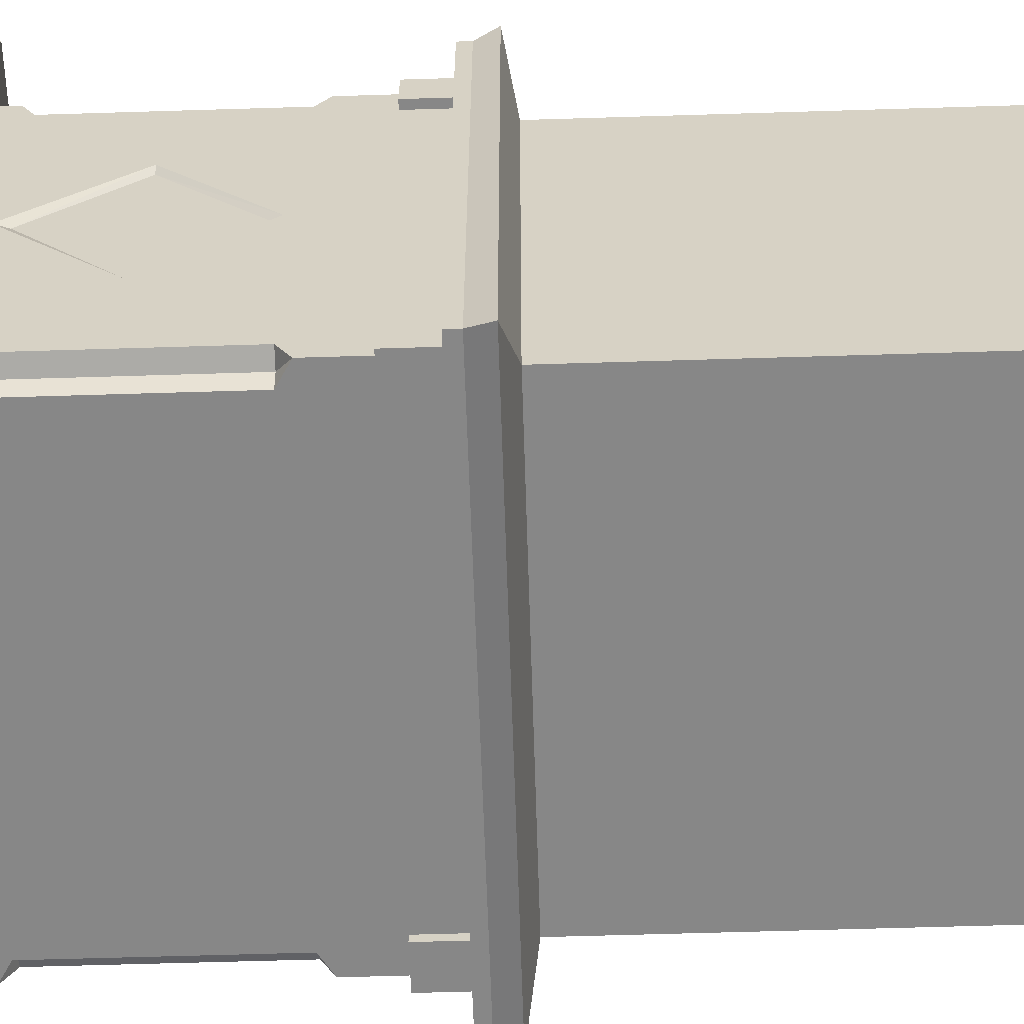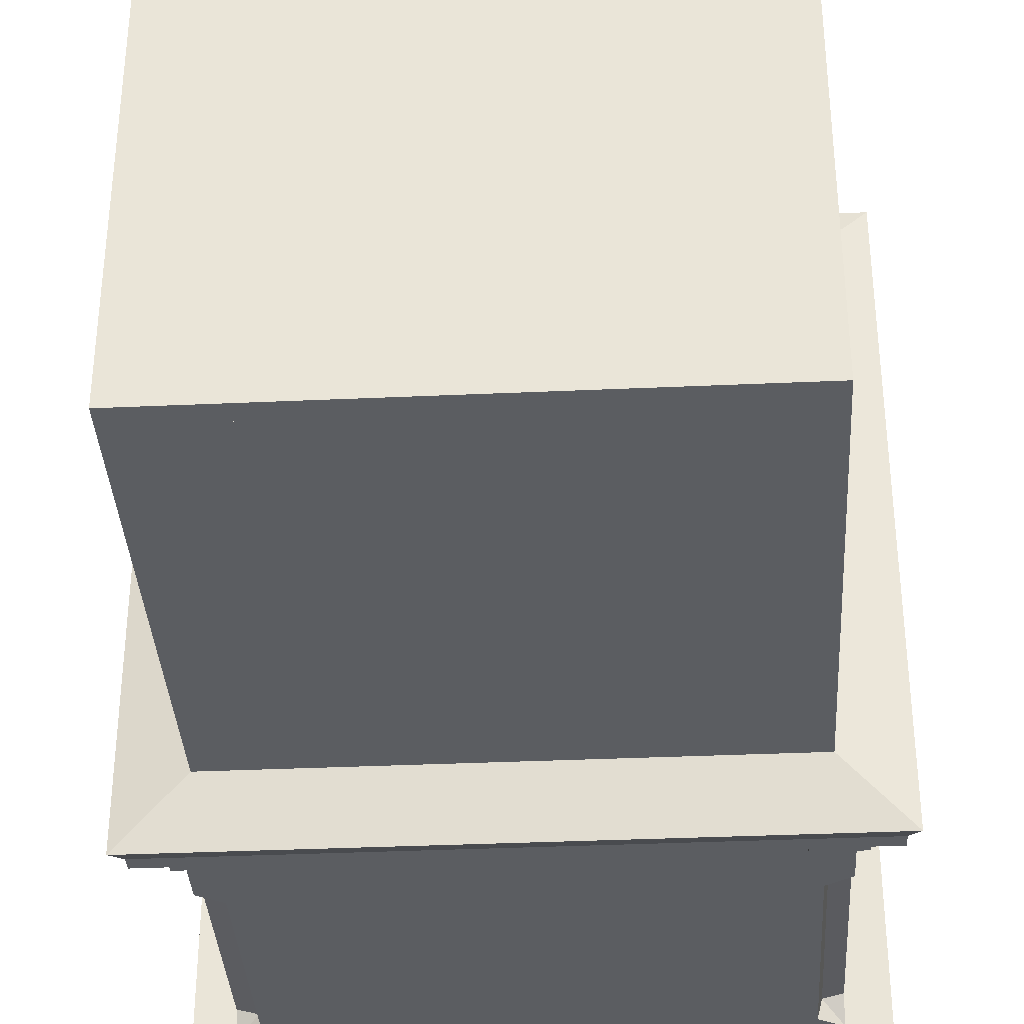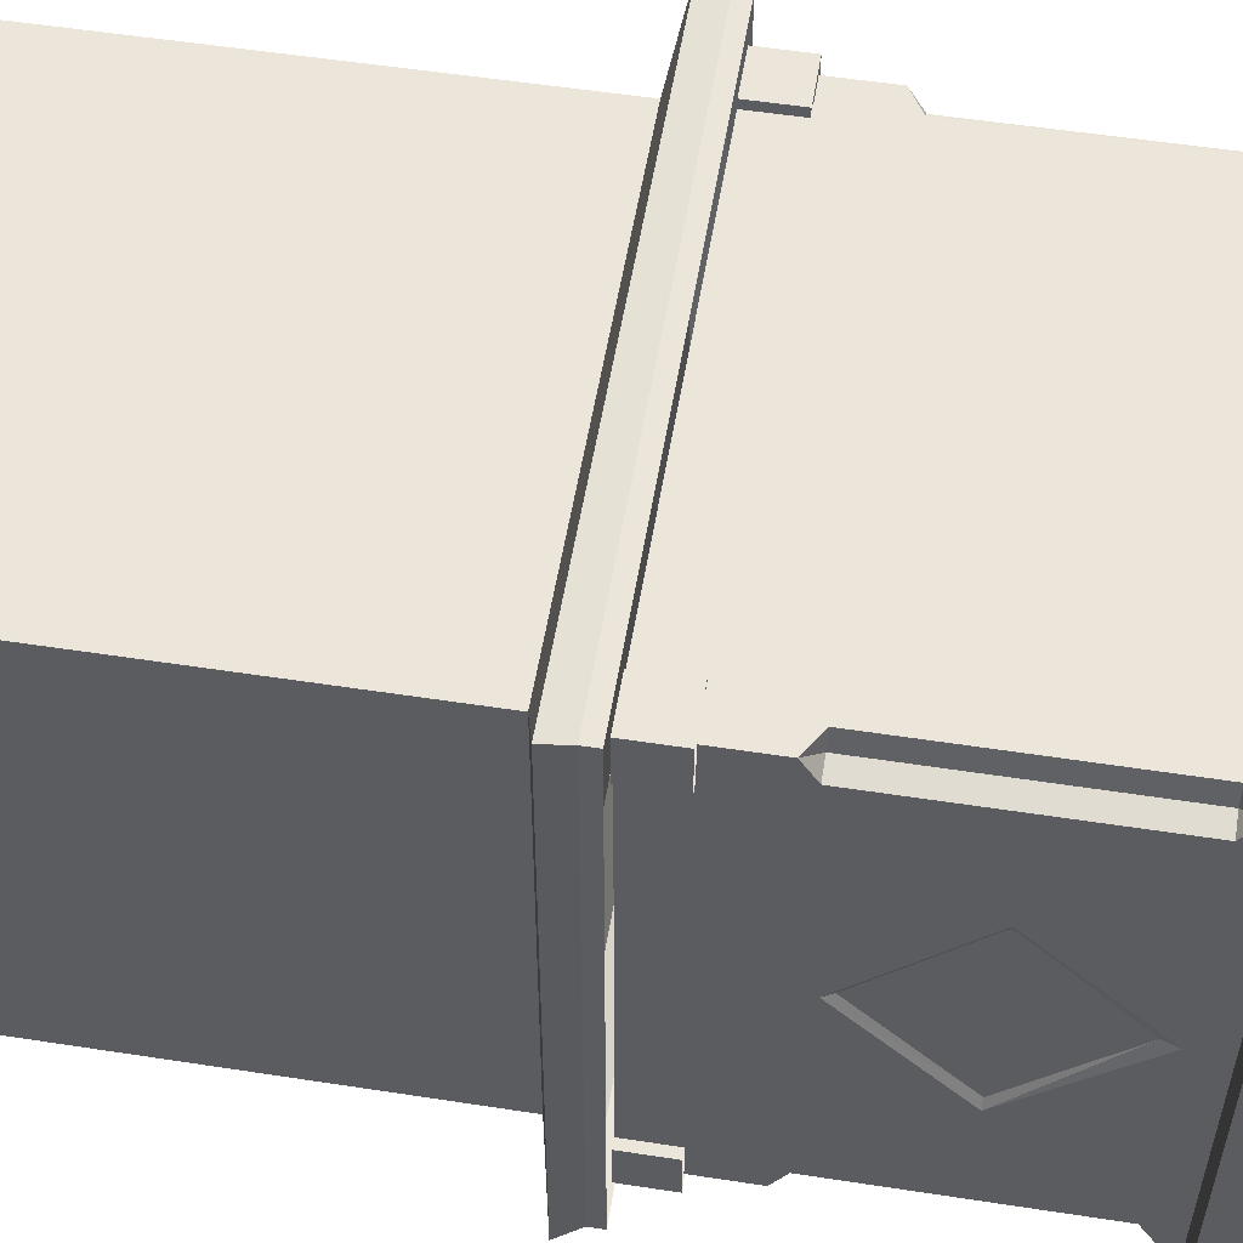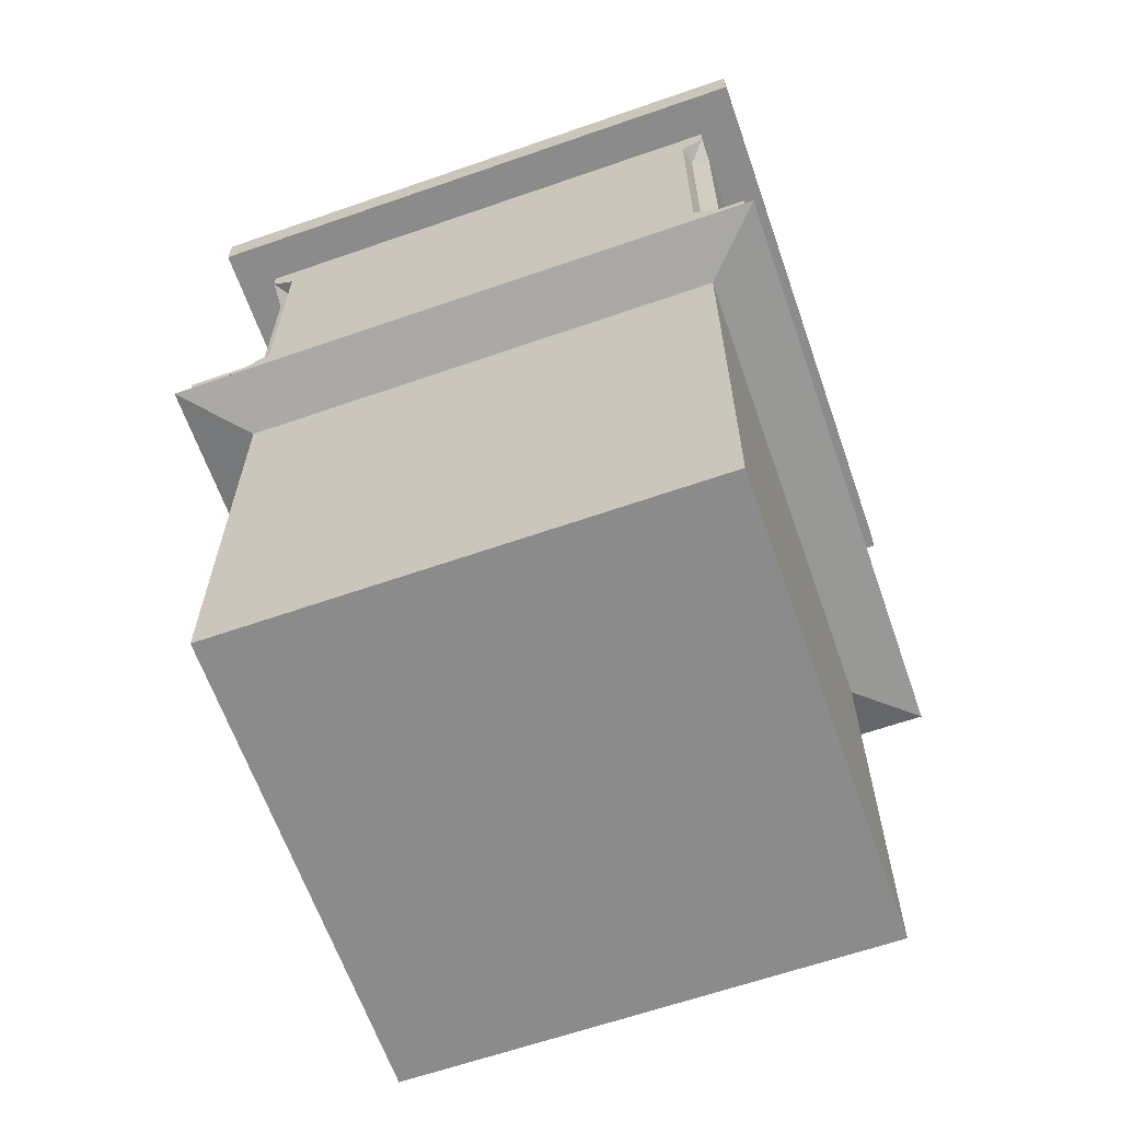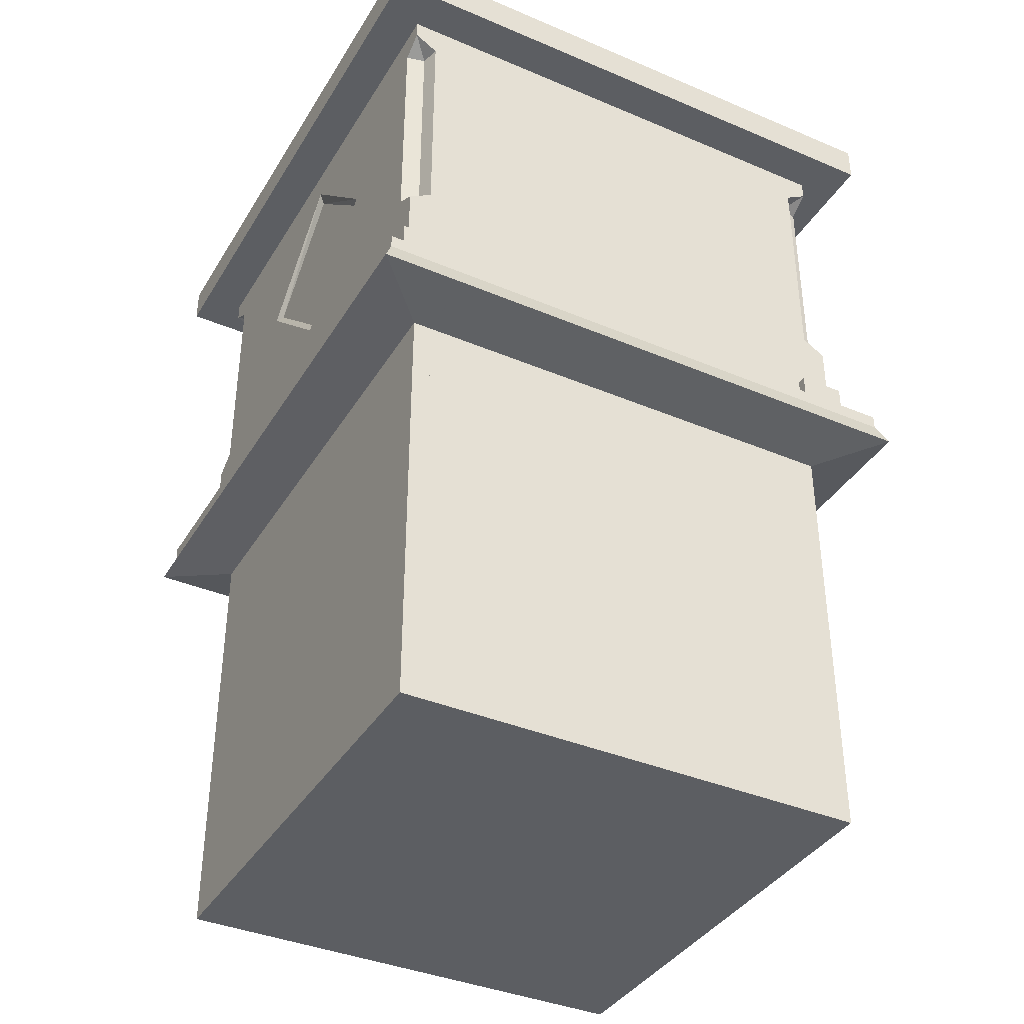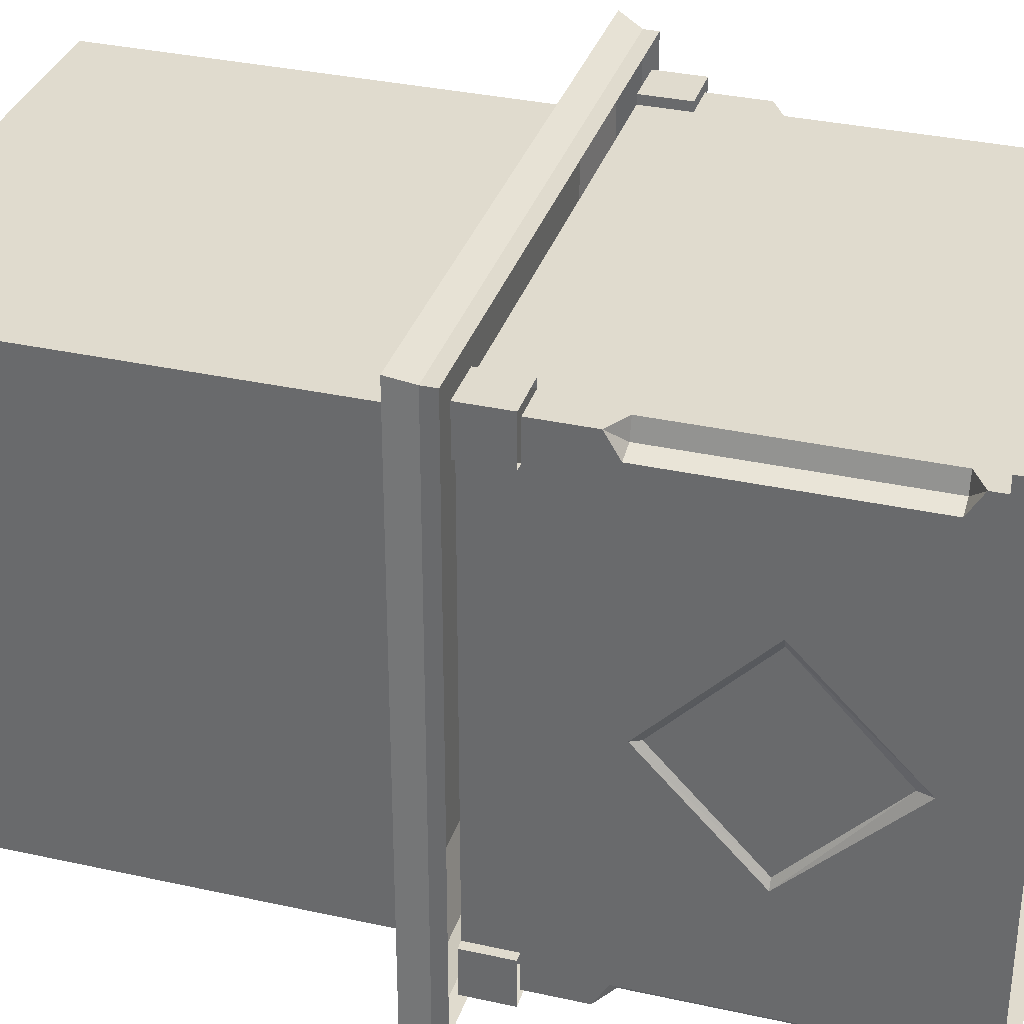
<metadata>
{"format":"obj","ext":"obj","renderer":"f3d","projection":"perspective","resolution":1024,"background":"white","views":[{"elev":-62.3,"azim":-88.2,"up":"+Z"},{"elev":-36.0,"azim":3.4,"up":"+Z"},{"elev":54.4,"azim":99.3,"up":"+Z"},{"elev":-63.9,"azim":-160.7,"up":"+Y"},{"elev":-38.2,"azim":151.8,"up":"+Y"},{"elev":33.7,"azim":106.8,"up":"+Z"}]}
</metadata>
<code>
v 0.3984 -1.516 -0.3984
v 0.3984 -1.516 0.3984
v -0.3984 -1.516 0.3984
v -0.3984 -1.516 -0.3984
v 0.3984 -1.484 -0.3984
v 0.3984 -1.484 0.3984
v -0.3984 -1.484 0.3984
v -0.3984 -1.484 -0.3984
v 0.3672 -1.484 0.3984
v 0.3672 -1.484 -0.3984
v 0.3672 -0.7812 -0.3984
v 0.3984 -0.7812 -0.3984
v 0.3984 -0.7812 0.3984
v 0.3672 -0.7812 0.3984
v 0.3672 -1.484 -0.3672
v -0.3672 -1.484 -0.3984
v -0.3672 -0.7812 -0.3984
v -0.3672 -1.484 0.3984
v -0.3672 -0.7812 0.3984
v -0.3984 -0.7812 0.3984
v -0.3984 -0.7812 -0.3984
v -0.3672 -1.484 0.3672
v -0.3672 -1.484 -0.3672
v 0.3672 -0.7812 -0.3672
v -0.3672 -0.7812 -0.3672
v 0.3672 -1.484 0.3672
v -0.3672 -0.7812 0.3672
v 0.3672 -0.7812 0.3672
v -0.1562 -0.8281 0.1719
v -0.1797 -0.8281 0.1484
v -0.1797 -0.7969 0.1484
v -0.1562 -0.7969 0.1719
v -0.25 -0.8438 0.3203
v -0.3125 -0.8438 0.25
v -0.3125 -0.7812 0.25
v -0.25 -0.7812 0.3203
v -0.1641 -0.8281 0.125
v 0.01562 -0.8281 0.04688
v -0.1328 -0.8281 0.1562
v -0.1328 -0.7969 0.1562
v 0.01562 -0.7969 0.04688
v -0.1641 -0.7969 0.125
v -0.0625 -0.7969 -0.03125
v -0.0625 -0.8281 -0.03125
v 0.0625 -0.8203 -0.09375
v 0.125 -0.8203 -0.0625
v 0.125 -0.8047 -0.0625
v 0.0625 -0.8047 -0.09375
v 0.03125 -0.8125 -0.1406
v 0.1875 -0.8125 -0.2734
v 0.2891 -0.8203 -0.3281
v 0.2422 -0.8125 -0.2344
v 0.2891 -0.8047 -0.3281
v -0.1094 -0.7812 0.1797
v -0.07812 -0.7812 0.1719
v -0.07812 -0.8438 0.1719
v -0.1094 -0.8438 0.1797
v -0.1875 -0.7812 0.1016
v -0.1094 -0.7812 0.2188
v -0.02344 -0.7812 0.1719
v -0.02344 -0.8438 0.1719
v -0.1094 -0.8438 0.2188
v -0.2266 -0.8438 0.1016
v -0.1875 -0.8438 0.1016
v -0.1797 -0.7812 0.07031
v -0.2266 -0.7812 0.1016
v -0.1875 -0.7812 0.01562
v -0.1797 -0.8438 0.07031
v -0.1875 -0.8438 0.01562
v 0.5 -0.7578 -0.5
v 0.5 -0.7578 0.5
v -0.5 -0.7578 0.5
v -0.5 -0.7578 -0.5
v -0.4844 -0.7188 -0.4844
v 0.4844 -0.7188 -0.4844
v 0.4844 -0.7188 0.4844
v -0.4844 -0.7188 0.4844
v -0.4844 -0.6953 0.4844
v -0.4844 -0.6953 -0.4844
v 0.4844 -0.6953 -0.4844
v 0.4844 -0.6953 0.4844
v 0.5 -0.0625 0.5
v -0.5 -0.0625 0.5
v -0.5 -0.0625 -0.5
v 0.5 -0.0625 -0.5
v 0.5 0 -0.5
v 0.5 0 0.5
v -0.5 0 0.5
v -0.5 0 -0.5
v -0.4297 -0.6953 -0.3672
v -0.4297 -0.6953 0.3672
v -0.4297 -0.6172 0.3672
v -0.4297 -0.6172 -0.3672
v -0.4453 -0.6172 -0.3672
v -0.4453 -0.6953 -0.3672
v -0.4453 -0.6172 -0.4453
v -0.4453 -0.6953 -0.4453
v -0.3672 -0.6172 -0.4453
v -0.3672 -0.6953 -0.4453
v -0.3672 -0.6172 -0.4297
v -0.3672 -0.6953 -0.4297
v 0.3672 -0.6953 -0.4297
v -0.3906 -0.5 -0.4297
v 0.3672 -0.6172 -0.4297
v 0.3672 -0.6172 -0.4453
v 0.3672 -0.6953 -0.4453
v 0.4453 -0.6172 -0.4453
v 0.4453 -0.6953 -0.4453
v 0.4453 -0.6172 -0.3672
v 0.4453 -0.6953 -0.3672
v 0.4297 -0.6172 -0.3672
v 0.4297 -0.6953 -0.3672
v 0.4297 -0.6953 0.3672
v 0.4297 -0.6172 0.3672
v 0.4453 -0.6172 0.3672
v 0.4453 -0.6953 0.3672
v 0.4453 -0.6172 0.4453
v 0.4453 -0.6953 0.4453
v 0.3672 -0.6172 0.4453
v 0.3672 -0.6953 0.4453
v 0.3672 -0.6172 0.4297
v 0.3672 -0.6953 0.4297
v -0.3672 -0.6953 0.4297
v 0.3906 -0.5 0.4297
v -0.3672 -0.6172 0.4297
v -0.3672 -0.6172 0.4453
v -0.3672 -0.6953 0.4453
v -0.4453 -0.6172 0.4453
v -0.4453 -0.6953 0.4453
v -0.4453 -0.6172 0.3672
v -0.4453 -0.6953 0.3672
v -0.4219 -0.3047 0.125
v -0.4219 -0.1797 0
v -0.4219 -0.4219 0
v -0.4219 -0.4688 0
v -0.4219 -0.3047 0.1719
v -0.4219 -0.1406 0
v -0.4219 -0.3047 -0.125
v -0.4219 -0.3047 -0.1719
v -0.4297 -0.3047 -0.1875
v -0.4297 -0.4844 0
v -0.4297 -0.3047 0.1875
v -0.4297 -0.1172 0
v -0.4297 -0.5 0.3906
v -0.4297 -0.5234 0.4297
v -0.3984 -0.5 0.3984
v -0.3984 -0.1172 0.3984
v -0.4297 -0.1172 0.3906
v -0.4297 -0.6172 0.4297
v -0.3906 -0.5 0.4297
v -0.3906 -0.1172 0.4297
v -0.4297 -0.09375 0.4297
v -0.4297 -0.0625 0.4297
v -0.4297 -0.6172 -0.4297
v -0.4297 -0.5 -0.3906
v -0.4297 -0.5234 -0.4297
v -0.4297 -0.1172 -0.3906
v -0.3984 -0.5 -0.3984
v -0.3984 -0.1172 -0.3984
v -0.3906 -0.1172 -0.4297
v 0.3906 -0.5 -0.4297
v 0.4297 -0.6172 -0.4297
v 0.4297 -0.5234 -0.4297
v 0.4297 -0.5 -0.3906
v 0.4297 -0.4844 0
v 0.4297 -0.6172 0.4297
v 0.4297 -0.5 0.3906
v 0.4297 -0.5234 0.4297
v -0.4297 -0.09375 -0.4297
v -0.4297 -0.0625 -0.4297
v 0.4297 -0.0625 -0.4297
v 0.3906 -0.1172 -0.4297
v 0.3984 -0.5 -0.3984
v 0.3984 -0.1172 -0.3984
v 0.4297 -0.1172 -0.3906
v 0.4297 -0.3047 -0.1875
v 0.4219 -0.3047 -0.1719
v 0.4219 -0.4688 0
v 0.4297 -0.3047 0.1875
v 0.4297 -0.1172 0.3906
v 0.3984 -0.5 0.3984
v 0.3984 -0.1172 0.3984
v 0.3906 -0.1172 0.4297
v 0.4297 -0.09375 -0.4297
v 0.4297 -0.1172 0
v 0.4219 -0.1406 0
v 0.4219 -0.1797 0
v 0.4219 -0.3047 -0.125
v 0.4219 -0.4219 0
v 0.4219 -0.3047 0.1719
v 0.4297 -0.0625 0.4297
v 0.4297 -0.09375 0.4297
v 0.4219 -0.3047 0.125
f 1 2 3
f 1 3 4
f 5 8 6
f 5 6 9
f 5 9 10
f 5 12 6
f 6 12 13
f 9 14 10
f 10 14 11
f 10 11 15
f 10 15 16
f 10 16 17
f 10 17 11
f 6 8 7
f 7 8 16
f 7 16 18
f 7 20 8
f 8 20 21
f 16 17 18
f 18 17 19
f 18 19 22
f 18 22 9
f 18 9 14
f 18 14 19
f 23 15 24
f 23 24 25
f 23 25 16
f 23 16 15
f 15 11 24
f 16 25 17
f 26 22 27
f 26 27 28
f 26 28 9
f 26 9 22
f 9 28 14
f 22 19 27
f 1 4 5
f 1 5 2
f 2 5 6
f 2 6 7
f 2 7 3
f 3 7 4
f 4 7 8
f 4 8 5
f 5 10 11
f 5 11 12
f 6 13 9
f 9 13 14
f 7 18 19
f 7 19 20
f 8 21 16
f 16 21 17
f 29 30 31
f 29 31 32
f 29 32 33
f 29 33 30
f 30 33 34
f 30 34 35
f 30 35 31
f 31 35 32
f 32 35 36
f 32 36 33
f 33 36 34
f 34 36 35
f 54 55 56
f 54 56 57
f 54 57 58
f 54 58 59
f 54 59 60
f 54 60 55
f 55 60 61
f 55 61 56
f 56 61 62
f 56 62 57
f 57 62 63
f 57 63 64
f 57 64 58
f 58 64 65
f 58 65 66
f 58 66 59
f 59 66 63
f 59 63 62
f 59 62 60
f 60 62 61
f 67 65 68
f 67 68 69
f 67 69 66
f 67 66 65
f 65 64 68
f 68 64 69
f 69 64 63
f 69 63 66
f 37 38 39
f 39 38 40
f 40 38 41
f 40 41 42
f 42 41 43
f 42 43 37
f 37 43 44
f 37 44 38
f 38 44 45
f 38 45 46
f 38 46 41
f 41 46 47
f 41 47 48
f 41 48 43
f 43 48 49
f 43 49 44
f 44 49 45
f 45 49 50
f 45 50 51
f 45 51 52
f 45 52 46
f 46 52 47
f 47 52 48
f 48 52 53
f 48 53 50
f 48 50 49
f 52 51 53
f 53 51 50
f 13 20 21
f 13 21 12
f 13 12 70
f 13 70 71
f 13 71 20
f 20 71 72
f 20 72 21
f 21 72 73
f 21 73 12
f 12 73 70
f 82 83 84
f 82 84 85
f 90 91 92
f 90 92 93
f 101 100 102
f 102 100 103
f 102 103 104
f 112 111 113
f 113 111 114
f 122 121 123
f 123 121 124
f 123 124 125
f 144 148 142
f 144 142 141
f 144 141 149
f 144 149 145
f 145 149 150
f 148 152 153
f 148 153 143
f 148 143 142
f 92 141 93
f 93 141 154
f 154 141 155
f 154 155 156
f 154 156 103
f 154 103 100
f 92 149 141
f 140 143 157
f 140 157 155
f 140 155 141
f 103 160 161
f 103 161 104
f 104 161 162
f 162 161 163
f 162 163 164
f 162 164 165
f 162 165 111
f 111 165 114
f 114 165 166
f 166 165 167
f 166 167 168
f 166 168 124
f 166 124 121
f 160 169 170
f 160 170 171
f 160 171 172
f 160 172 161
f 164 175 176
f 164 176 165
f 165 179 167
f 167 179 180
f 124 183 150
f 124 150 125
f 125 150 149
f 169 157 170
f 170 157 143
f 170 143 153
f 175 184 171
f 175 171 185
f 175 185 176
f 179 185 180
f 180 185 191
f 180 191 192
f 184 172 171
f 171 191 185
f 152 151 153
f 153 151 183
f 153 183 191
f 191 183 192
f 183 151 150
f 70 73 74
f 70 74 75
f 70 75 71
f 71 75 76
f 71 76 72
f 72 76 77
f 72 77 73
f 73 77 74
f 132 133 134
f 133 138 134
f 188 187 189
f 189 187 193
f 74 77 78
f 74 78 79
f 74 79 75
f 75 79 80
f 75 80 76
f 76 80 81
f 76 81 77
f 77 81 78
f 82 85 86
f 82 86 87
f 82 87 83
f 83 87 88
f 83 88 84
f 84 88 89
f 84 89 85
f 85 89 86
f 135 139 140
f 135 140 141
f 135 141 136
f 136 141 142
f 136 142 137
f 137 142 143
f 137 143 139
f 139 143 140
f 165 176 177
f 165 177 178
f 165 178 179
f 176 185 186
f 176 186 177
f 178 190 179
f 179 190 185
f 190 186 185
f 90 93 94
f 90 94 95
f 99 98 100
f 99 100 101
f 102 104 105
f 102 105 106
f 110 109 111
f 110 111 112
f 113 114 115
f 113 115 116
f 120 119 121
f 120 121 122
f 123 125 126
f 123 126 127
f 131 130 92
f 131 92 91
f 95 94 96
f 95 96 97
f 97 96 98
f 97 98 99
f 106 105 107
f 106 107 108
f 108 107 109
f 108 109 110
f 116 115 117
f 116 117 118
f 118 117 119
f 118 119 120
f 127 126 128
f 127 128 129
f 129 128 130
f 129 130 131
f 132 134 135
f 132 135 136
f 132 136 133
f 133 136 137
f 133 137 138
f 134 138 139
f 134 139 135
f 137 139 138
f 144 145 146
f 144 146 147
f 144 147 148
f 145 150 146
f 146 150 151
f 146 151 147
f 147 151 152
f 147 152 148
f 155 158 156
f 156 158 103
f 103 158 159
f 103 159 160
f 159 157 169
f 159 169 160
f 161 172 173
f 161 173 163
f 163 173 164
f 164 173 174
f 164 174 175
f 167 180 181
f 167 181 168
f 168 181 124
f 124 181 182
f 124 182 183
f 157 159 158
f 157 158 155
f 174 172 184
f 174 184 175
f 177 186 187
f 177 187 188
f 177 188 178
f 178 188 189
f 178 189 190
f 180 192 182
f 180 182 181
f 172 174 173
f 189 193 190
f 190 193 186
f 193 187 186
f 192 183 182

</code>
